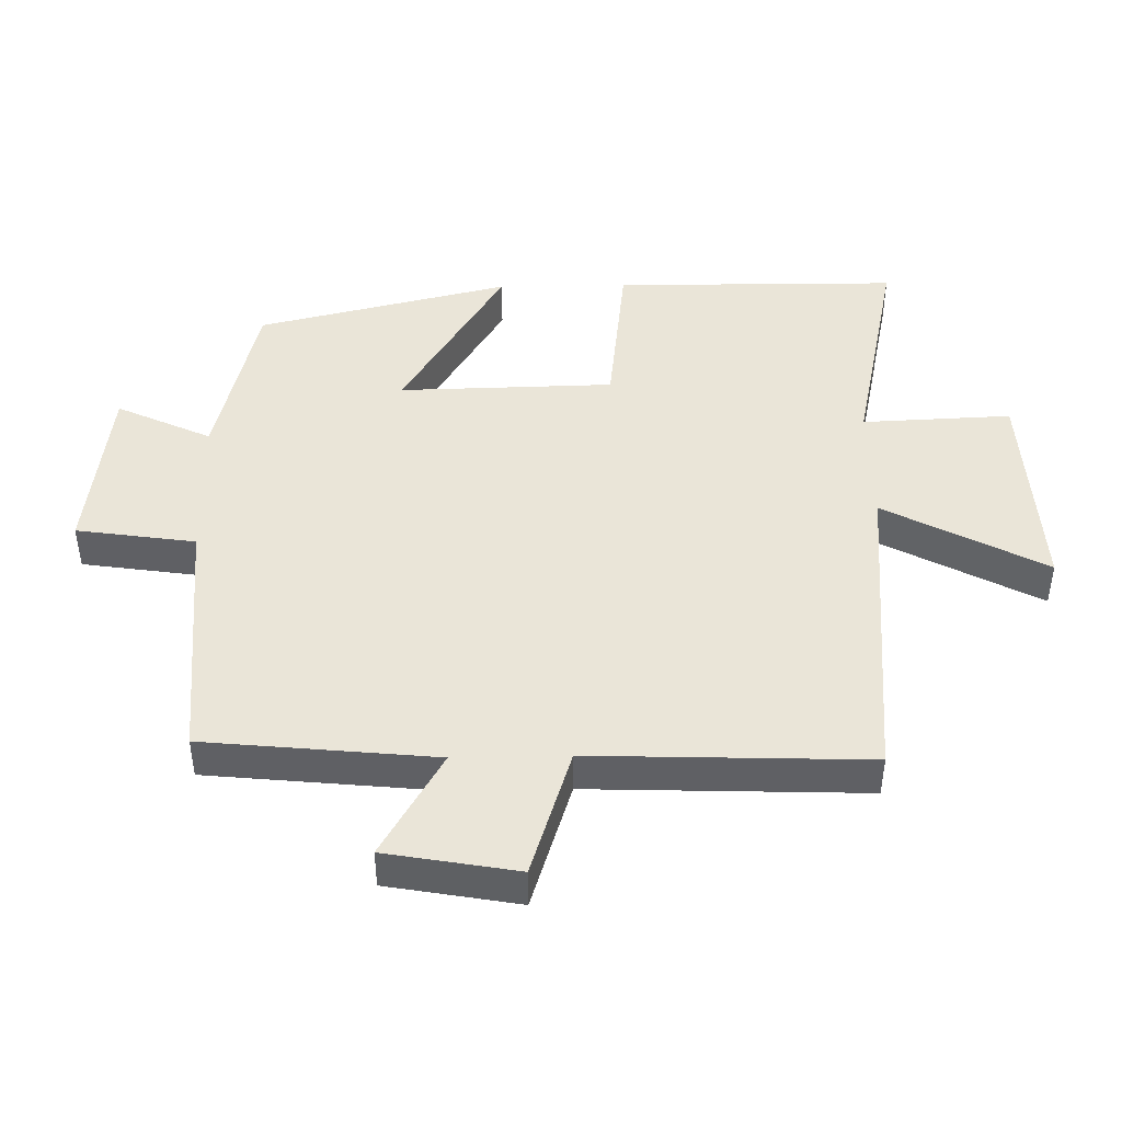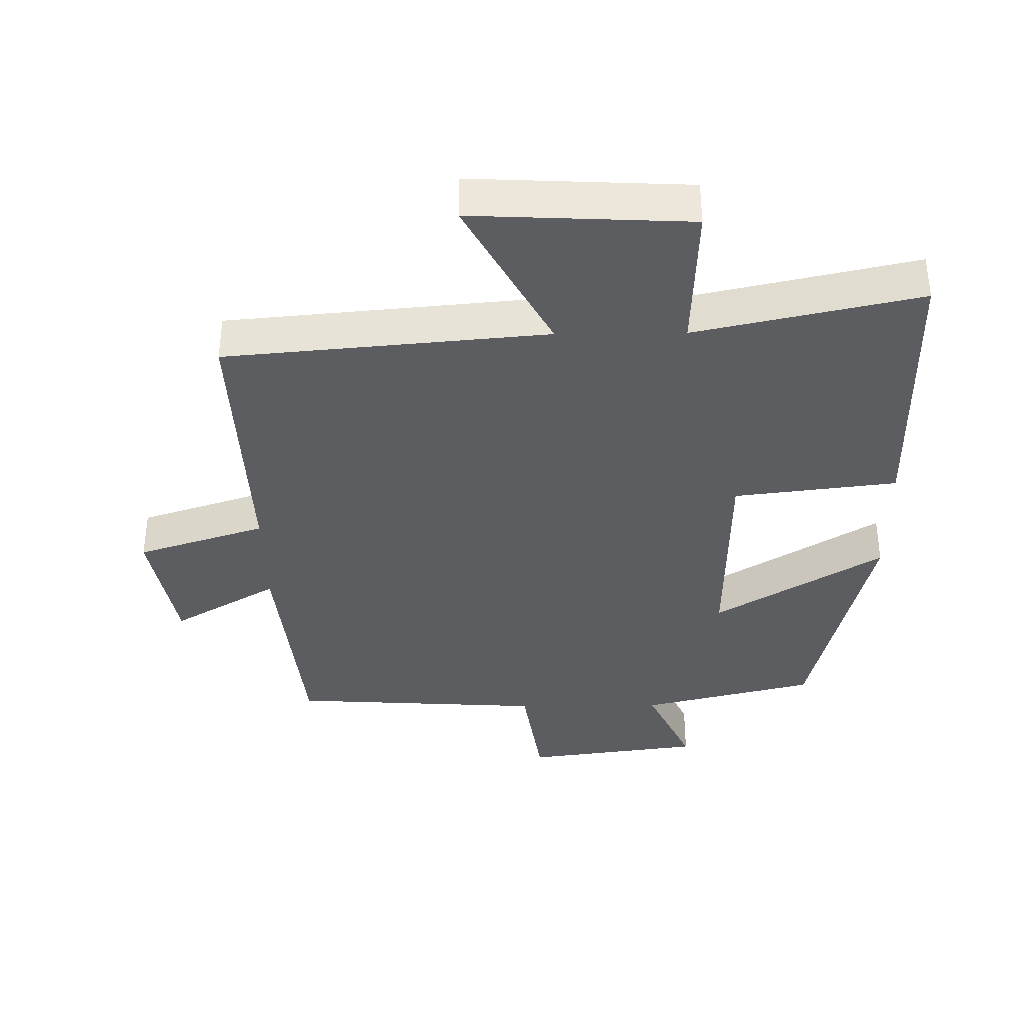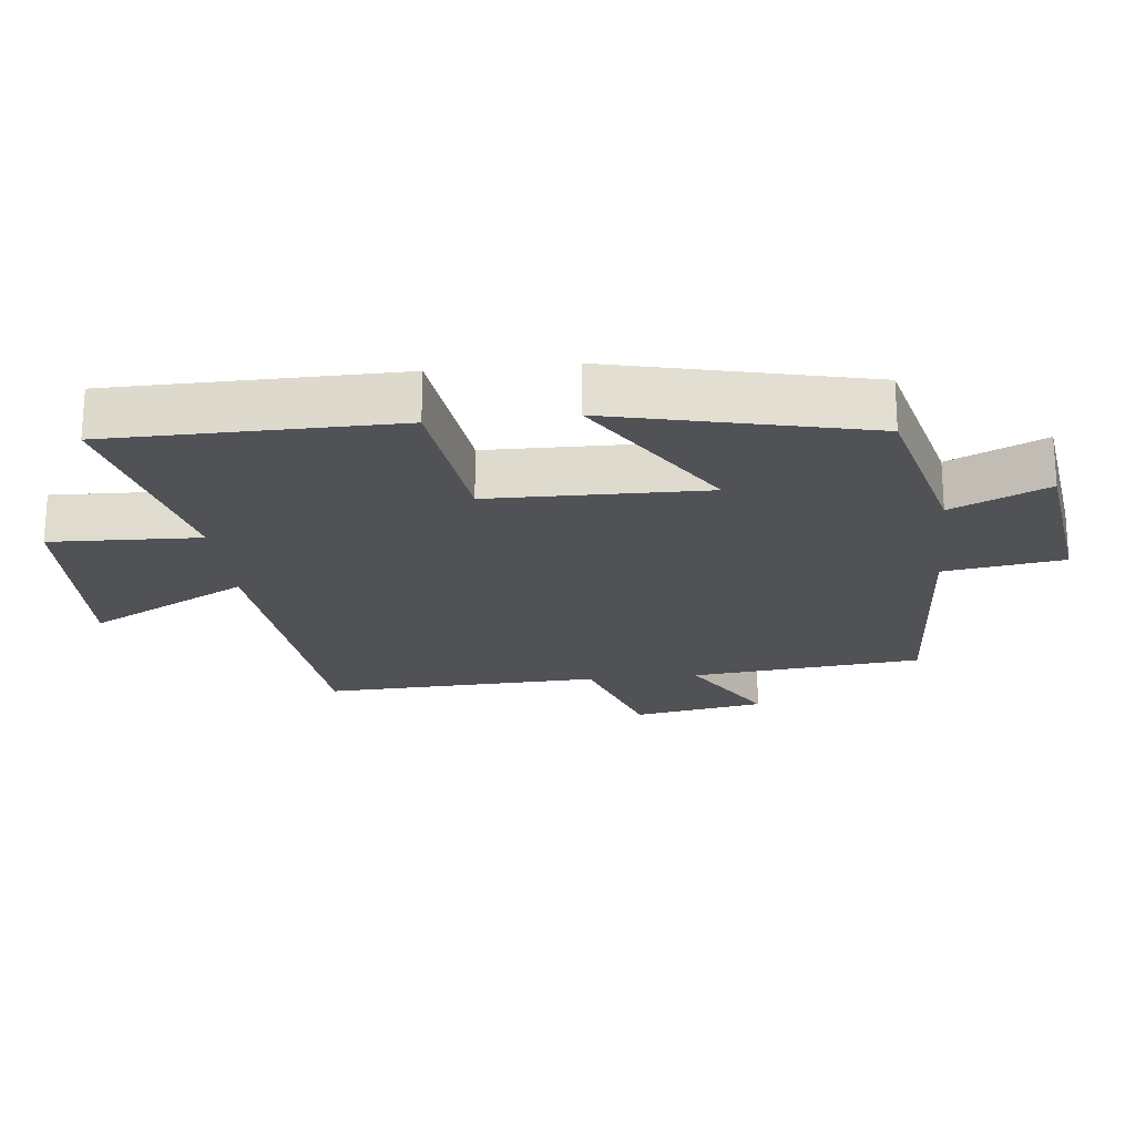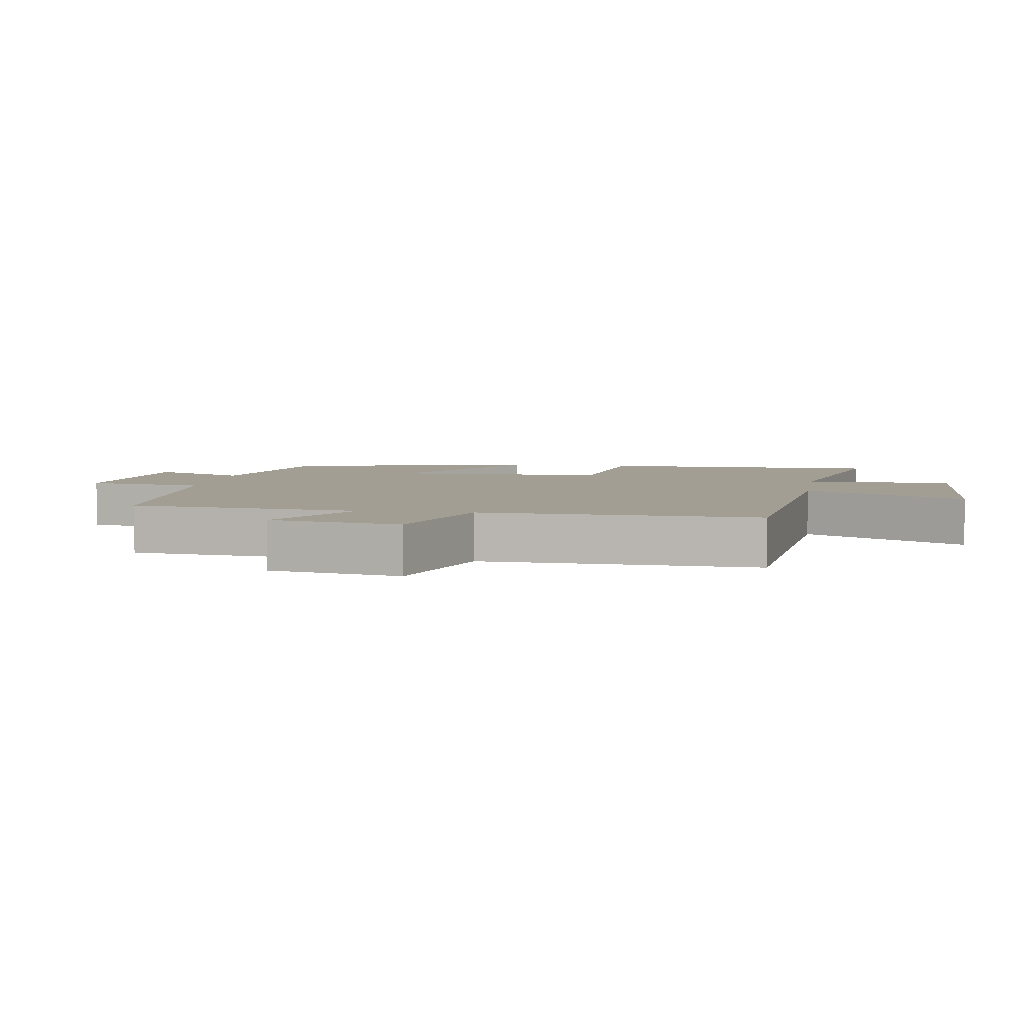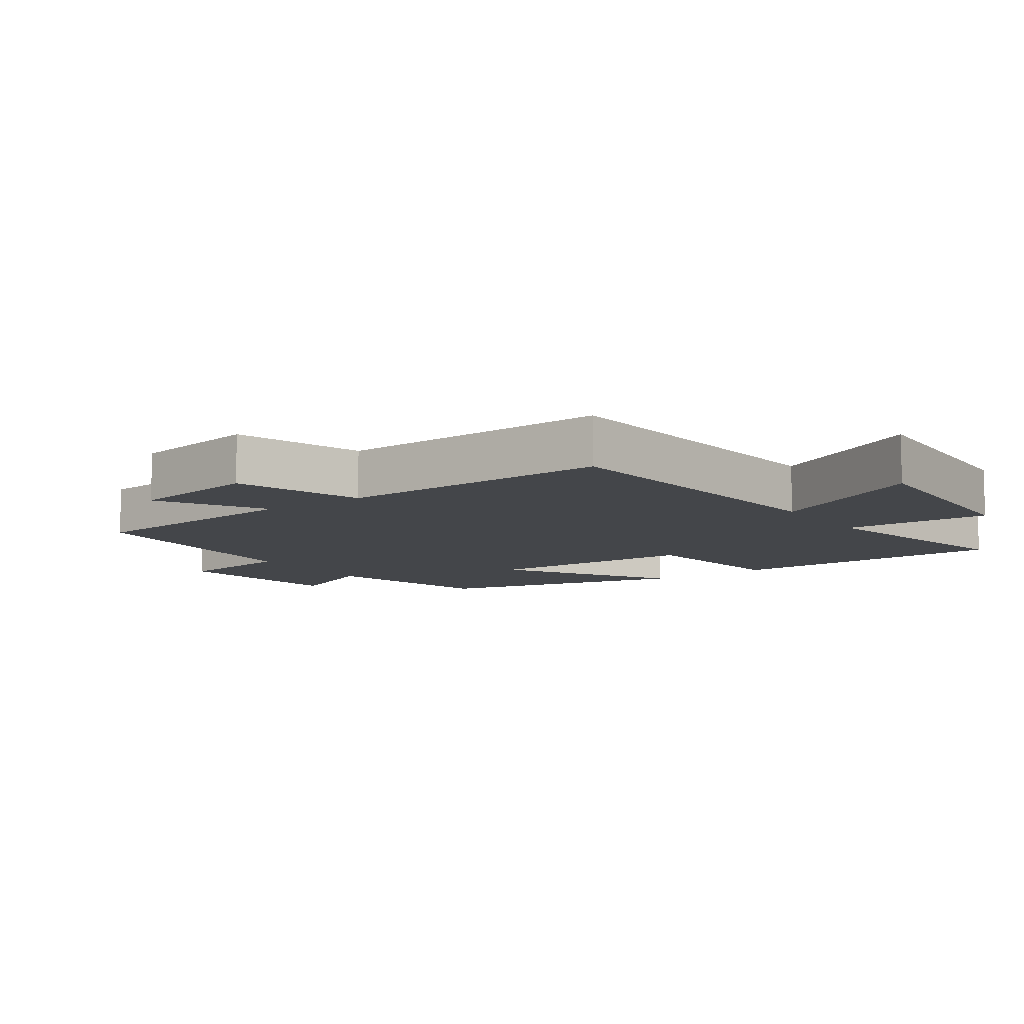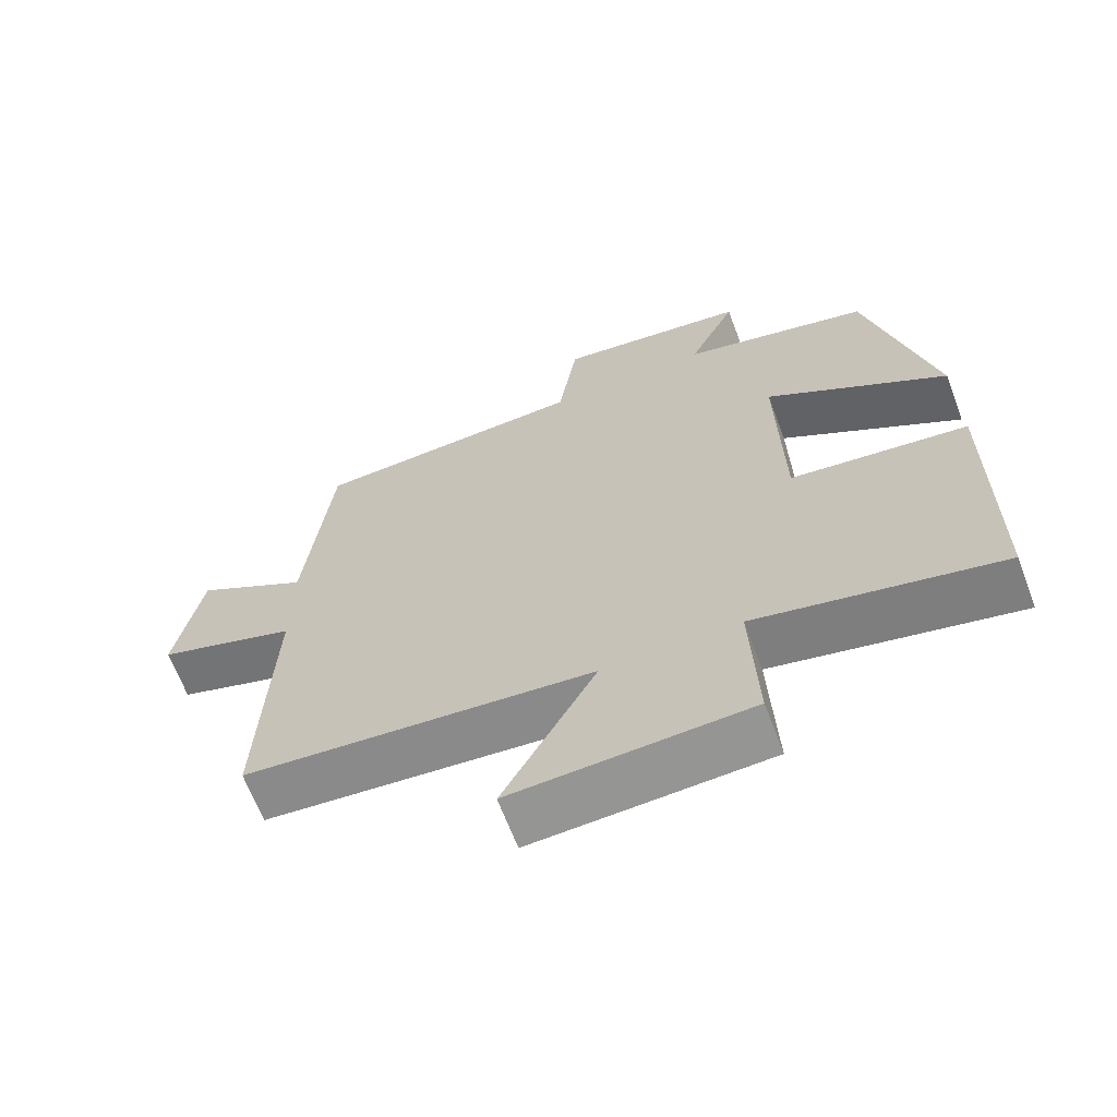
<metadata>
{"format":"obj","ext":"obj","renderer":"f3d","projection":"perspective","resolution":1024,"background":"white","views":[{"elev":45.1,"azim":88.8,"up":"+Y"},{"elev":-36.9,"azim":-179.3,"up":"+Y"},{"elev":-21.2,"azim":-83.7,"up":"+Y"},{"elev":5.1,"azim":98.9,"up":"+Y"},{"elev":-9.4,"azim":124.9,"up":"+Y"},{"elev":-66.1,"azim":-159.3,"up":"+Z"}]}
</metadata>
<code>
v 0.516 0.07 -0.456
v 0.031 0.07 -0.5
v 0.16 0.07 -0.741
v -0.168 0.07 -0.725
v -0.159 0.07 -0.5
v -0.496 0.07 -0.574
v -0.5 0.07 -0.145
v -0.254 0.07 -0.115
v -0.248 0.07 0.209
v -0.5 0.07 0.053
v -0.41 0.07 0.435
v -0.147 0.07 0.5
v -0.214 0.07 0.643
v 0.054 0.07 0.679
v 0.081 0.07 0.5
v 0.464 0.07 0.477
v 0.5 0.07 0.129
v 0.658 0.07 0.222
v 0.694 0.07 0.024
v 0.5 0.07 -0.039
v 0.516 0 -0.456
v 0.031 0 -0.5
v 0.16 0 -0.741
v -0.168 0 -0.725
v -0.159 0 -0.5
v -0.496 0 -0.574
v -0.5 0 -0.145
v -0.254 0 -0.115
v -0.248 0 0.209
v -0.5 0 0.053
v -0.41 0 0.435
v -0.147 0 0.5
v -0.214 0 0.643
v 0.054 0 0.679
v 0.081 0 0.5
v 0.464 0 0.477
v 0.5 0 0.129
v 0.658 0 0.222
v 0.694 0 0.024
v 0.5 0 -0.039
f 17 18 19 20
f 15 16 17 20
f 15 20 1 2
f 12 13 14 15
f 11 12 15
f 10 11 15
f 9 10 15
f 8 9 15 2
f 5 6 7 8
f 5 8 2 3
f 3 4 5
f 40 39 38 37
f 40 37 36 35
f 22 21 40 35
f 35 34 33 32
f 35 32 31
f 35 31 30
f 35 30 29
f 22 35 29 28
f 28 27 26 25
f 23 22 28 25
f 25 24 23
f 1 21 22 2
f 2 22 23 3
f 3 23 24 4
f 4 24 25 5
f 5 25 26 6
f 6 26 27 7
f 7 27 28 8
f 8 28 29 9
f 9 29 30 10
f 10 30 31 11
f 11 31 32 12
f 12 32 33 13
f 13 33 34 14
f 14 34 35 15
f 15 35 36 16
f 16 36 37 17
f 17 37 38 18
f 18 38 39 19
f 19 39 40 20
f 20 40 21 1

</code>
